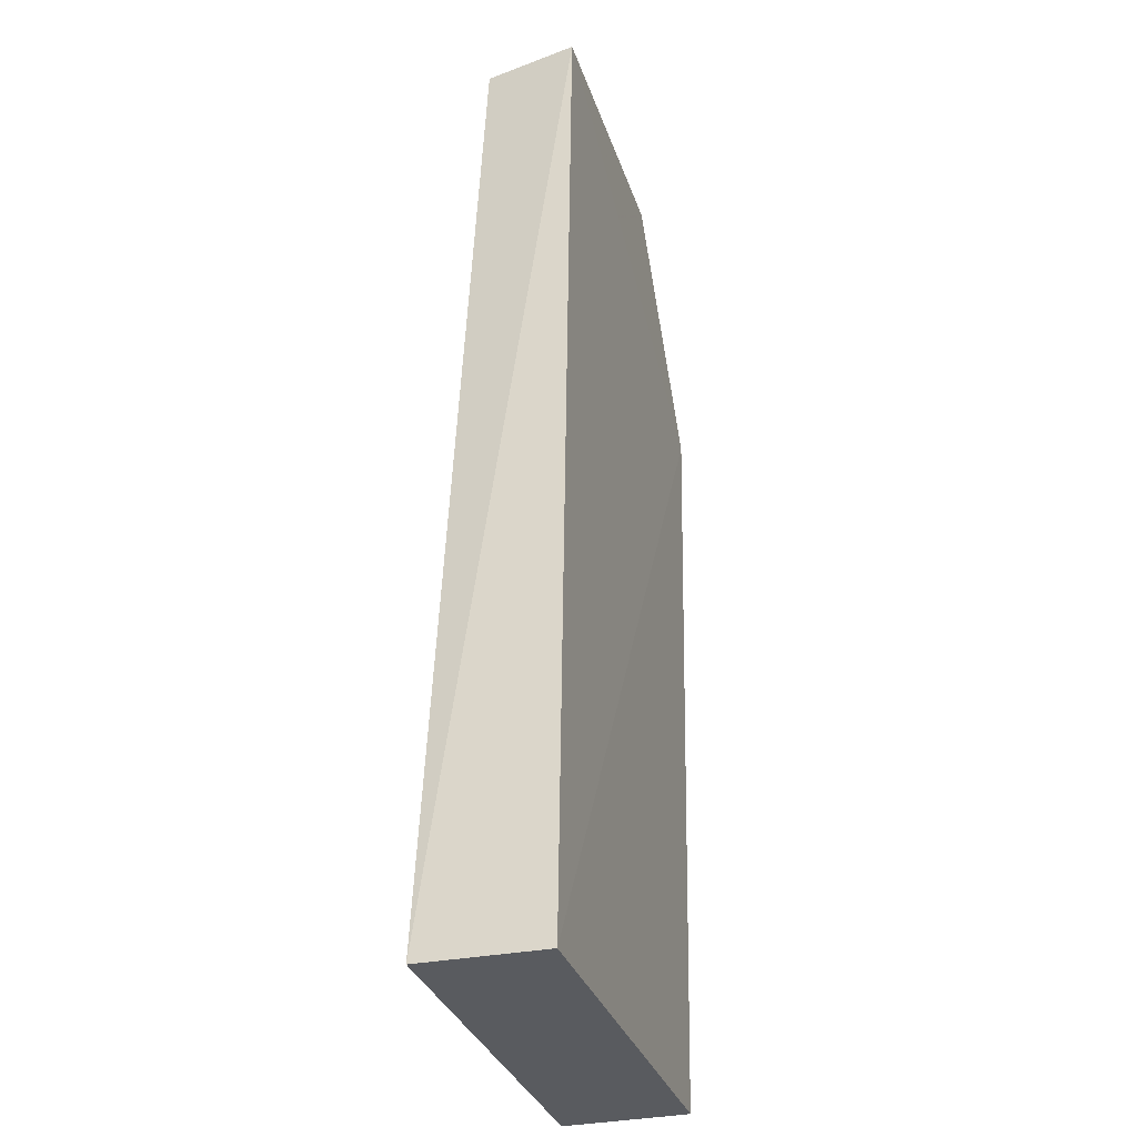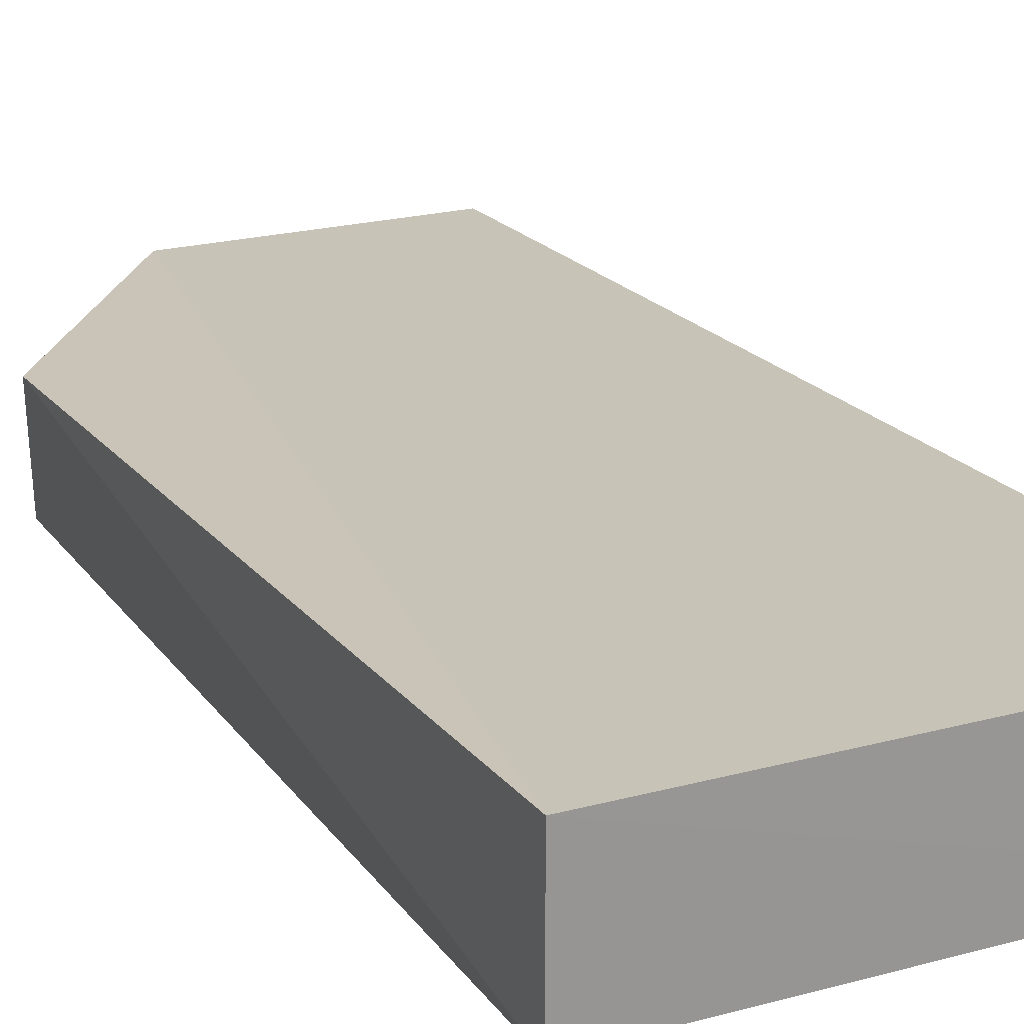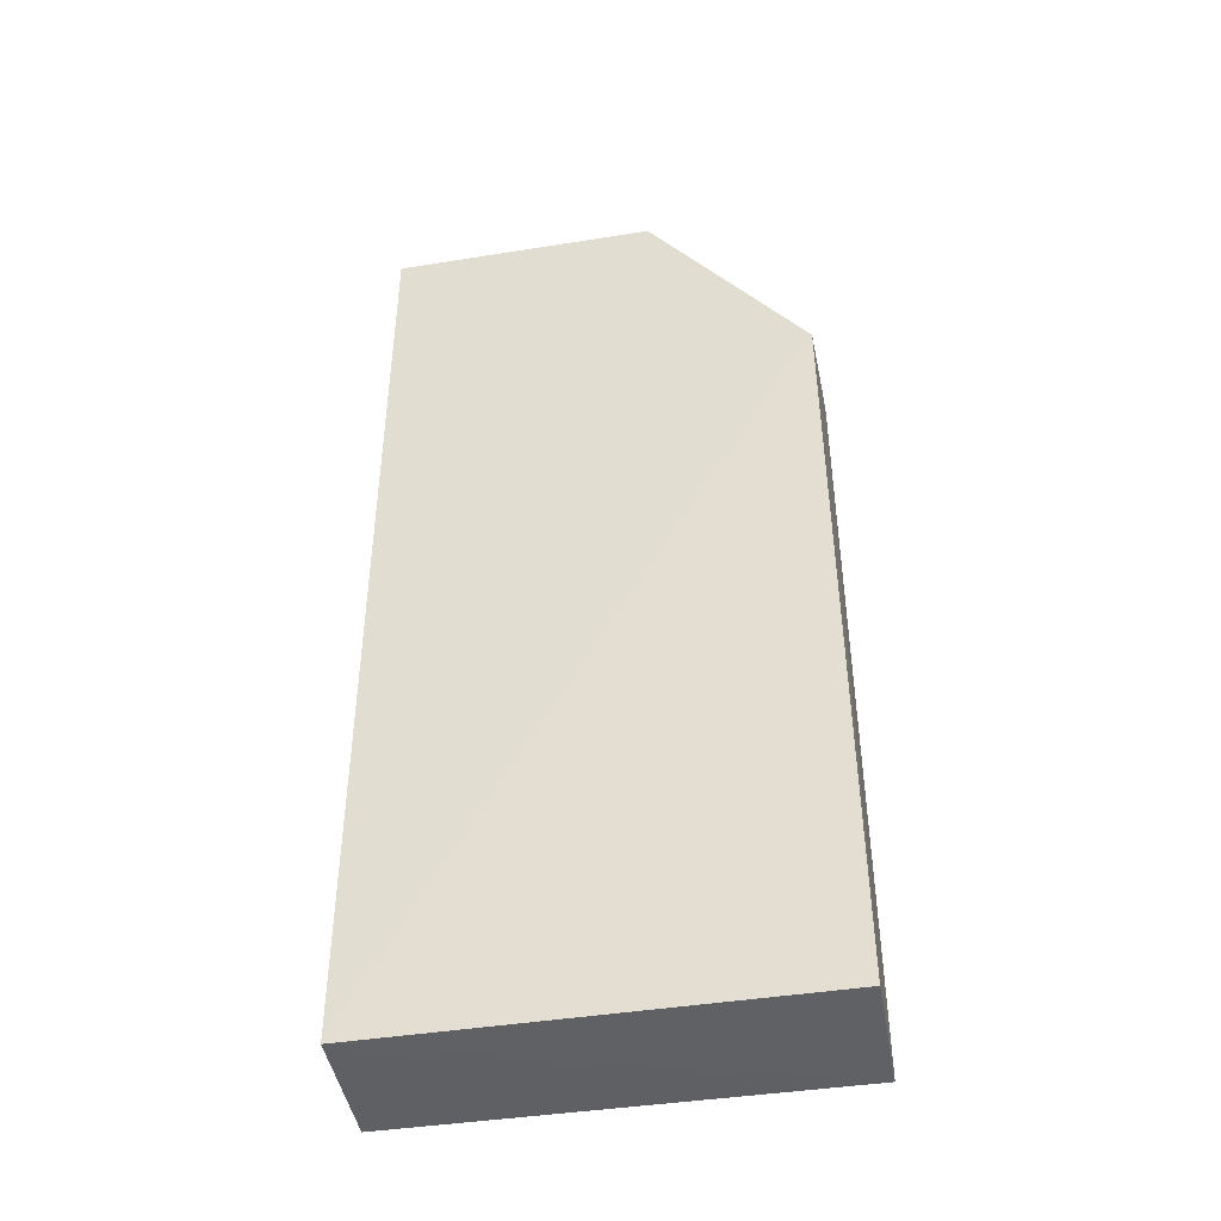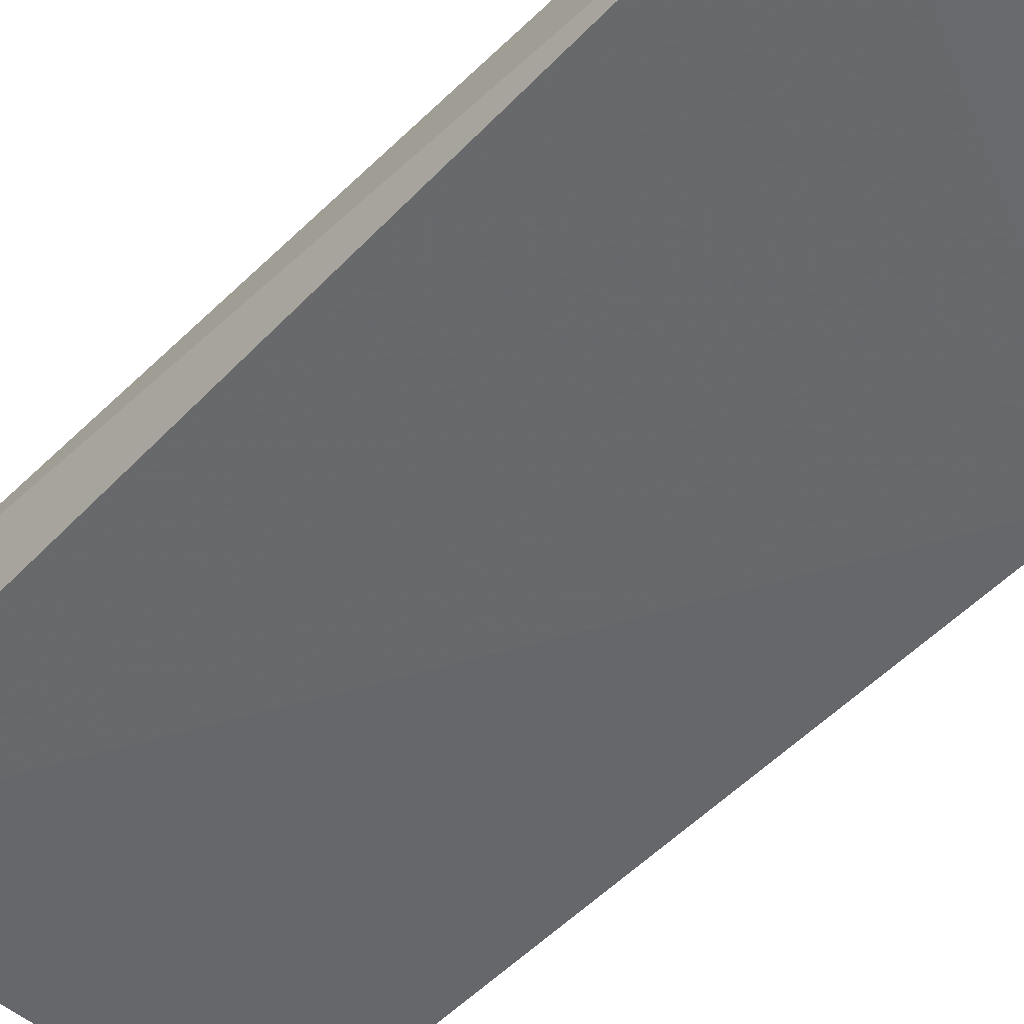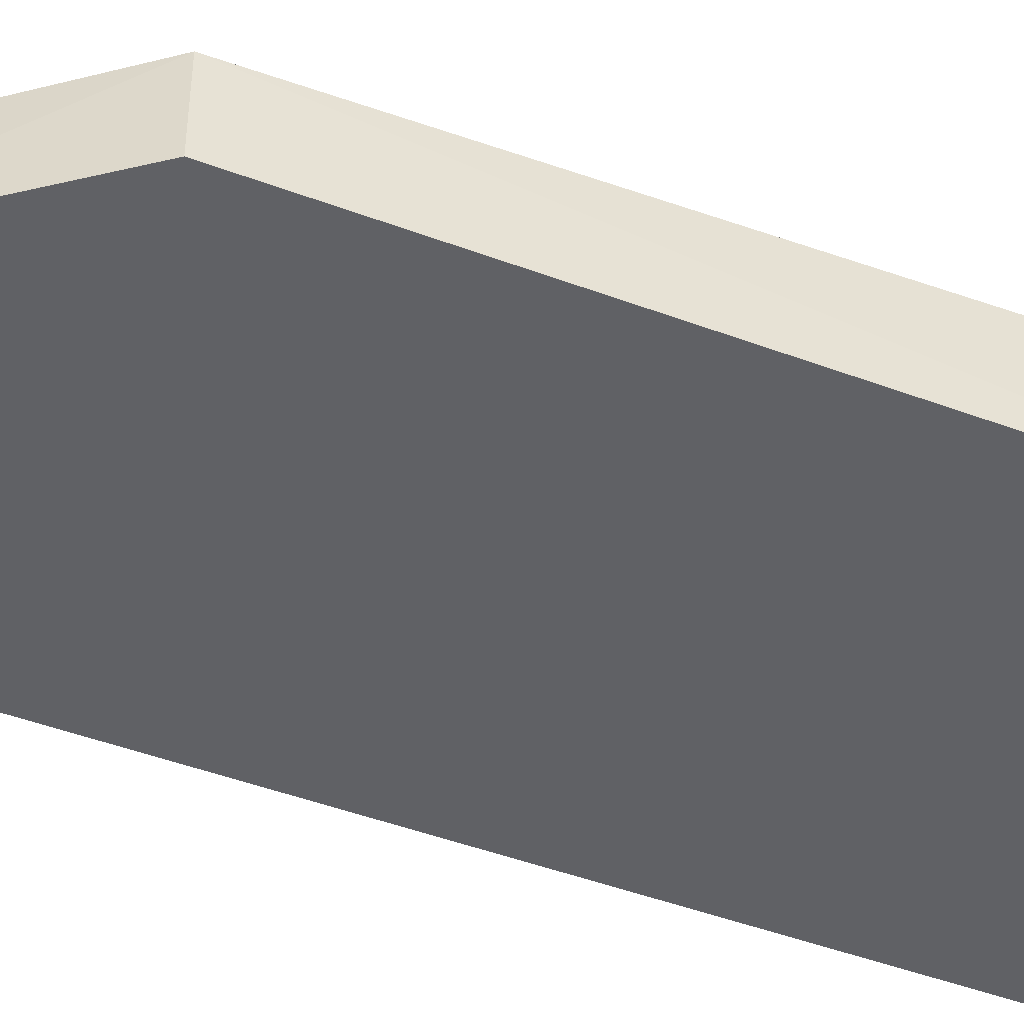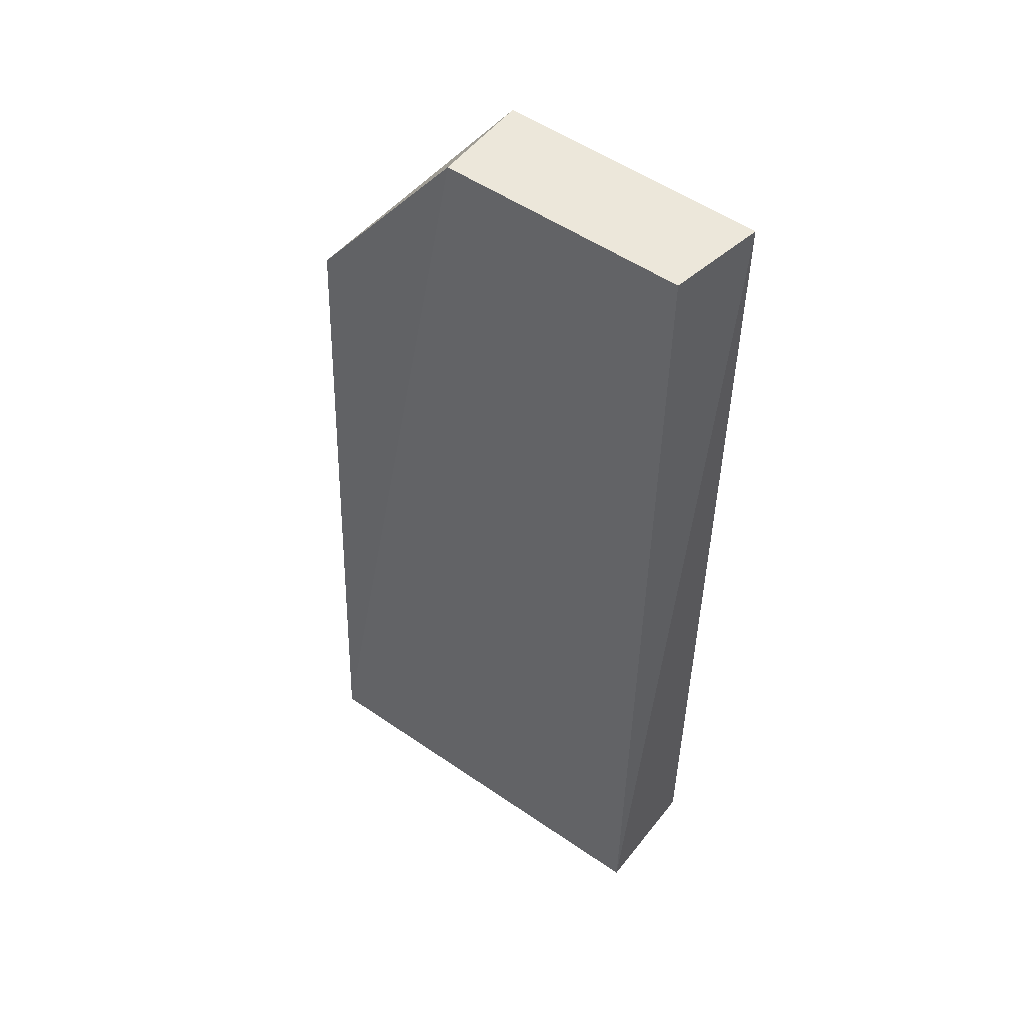
<metadata>
{"format":"obj","ext":"obj","renderer":"f3d","projection":"perspective","resolution":1024,"background":"white","views":[{"elev":-32.2,"azim":-73.4,"up":"+Z"},{"elev":22.2,"azim":154.9,"up":"+Y"},{"elev":-45.4,"azim":10.0,"up":"+Z"},{"elev":-52.8,"azim":-41.9,"up":"+Y"},{"elev":-50.4,"azim":67.4,"up":"+Y"},{"elev":51.7,"azim":-143.1,"up":"+Z"}]}
</metadata>
<code>
v 0.01306 -0.06465 0.04565
v 0.0205 -0.06918 0.03578
v 0.02051 -0.0627 0.0003855
v 0.0007501 -0.0627 0.0004697
v 0.0007609 -0.06908 0.04565
v 0.02051 -0.06856 0.0004065
v 0.02063 -0.06465 0.0359
v 0.01309 -0.06919 0.04565
v 0.00157 -0.06469 0.04559
v 0.0007585 -0.06849 0.0004384
f 1 3 4
f 7 3 1
f 7 6 3
f 7 2 6
f 8 5 2
f 8 1 5
f 8 7 1
f 8 2 7
f 9 5 1
f 9 1 4
f 9 4 5
f 10 4 3
f 10 3 6
f 10 5 4
f 10 6 2
f 10 2 5

</code>
